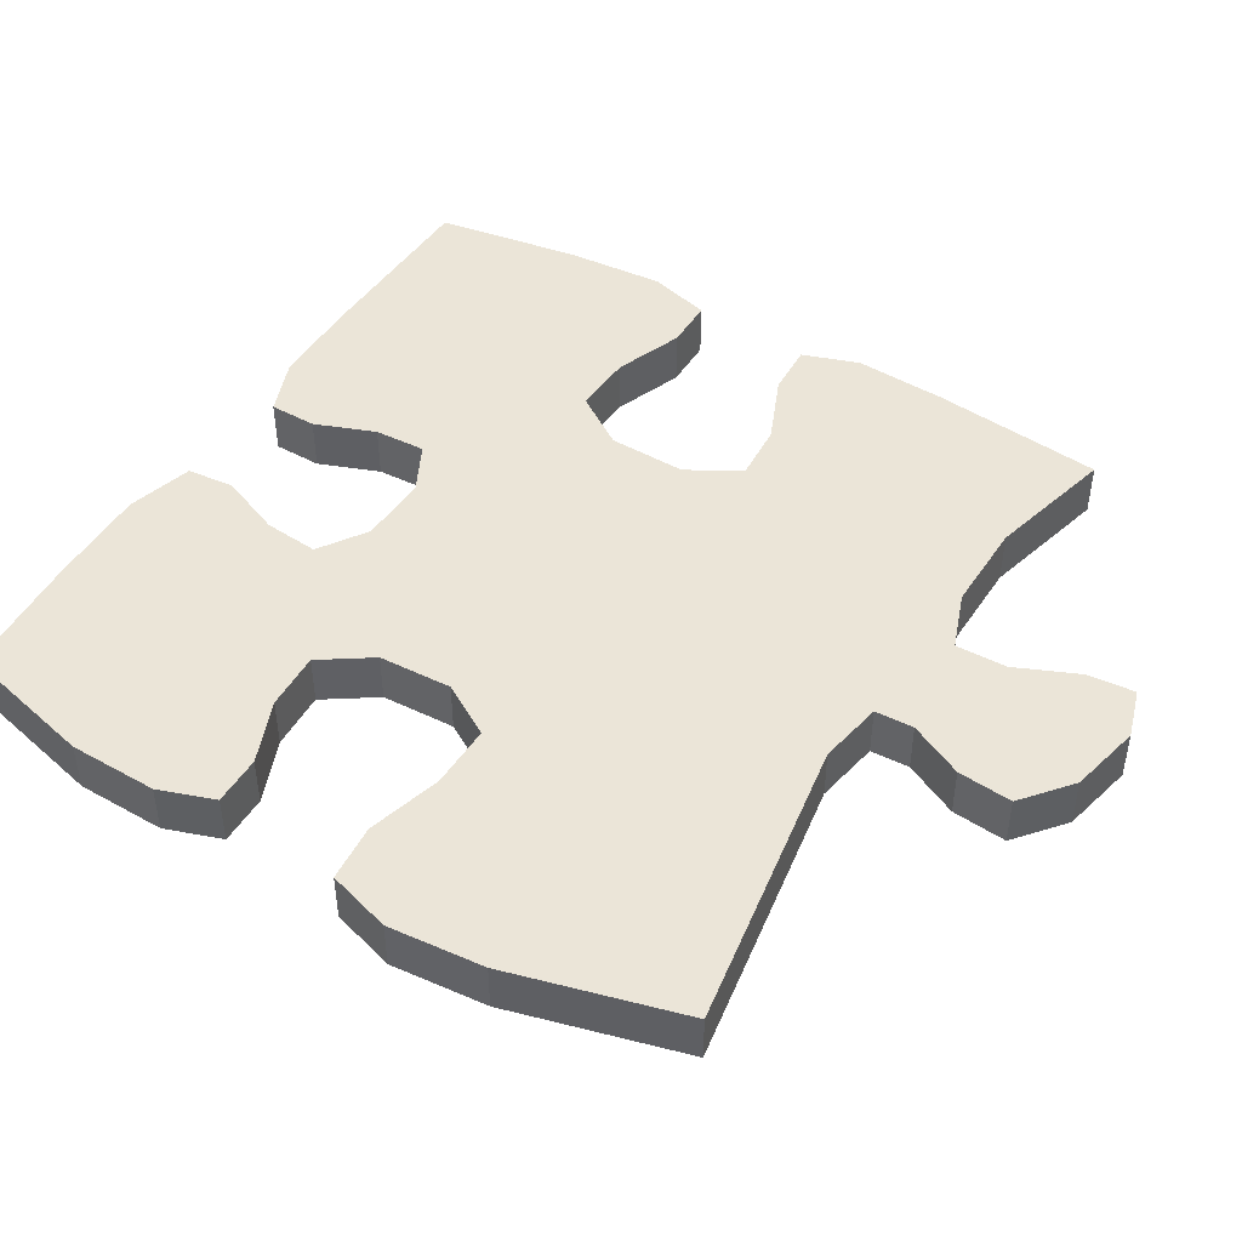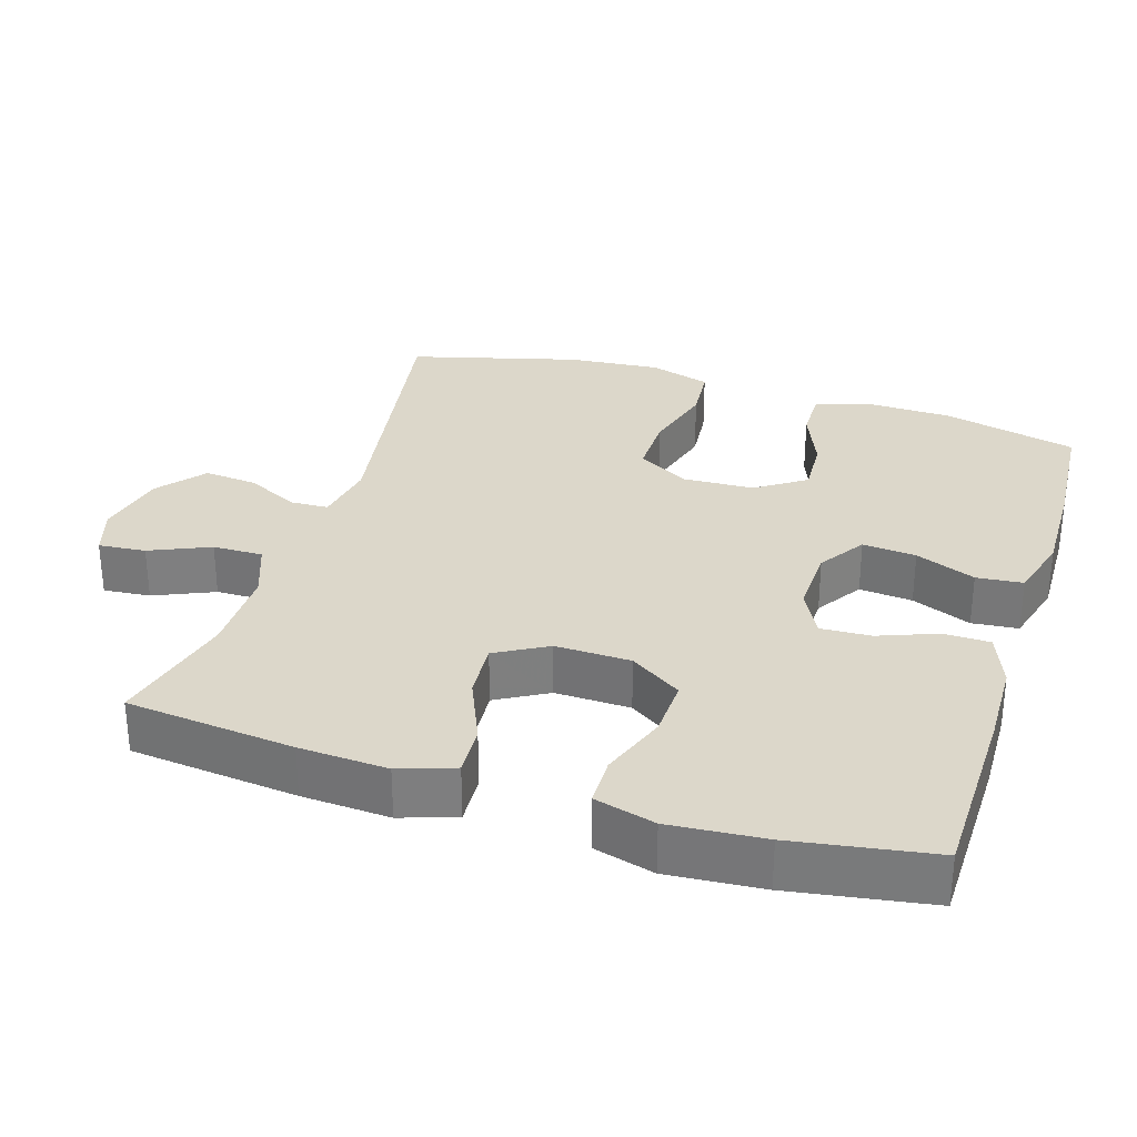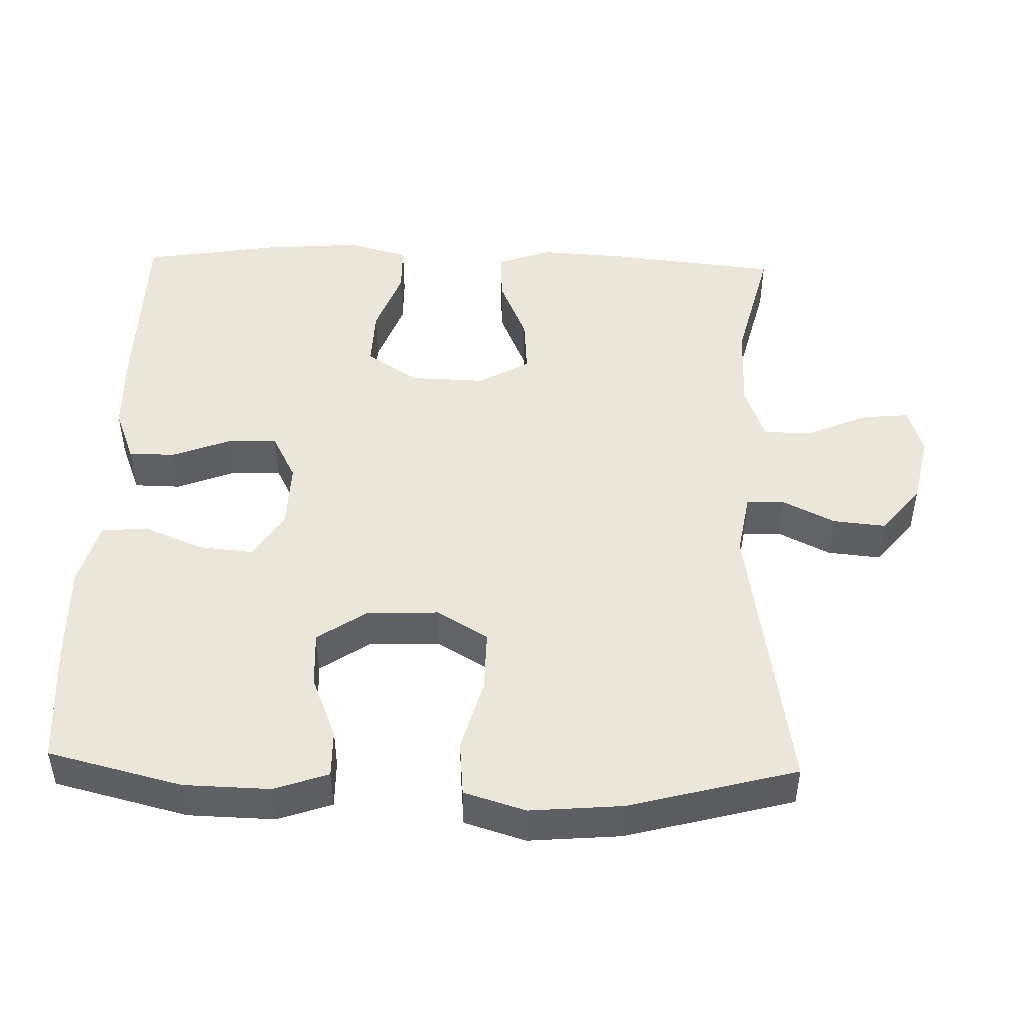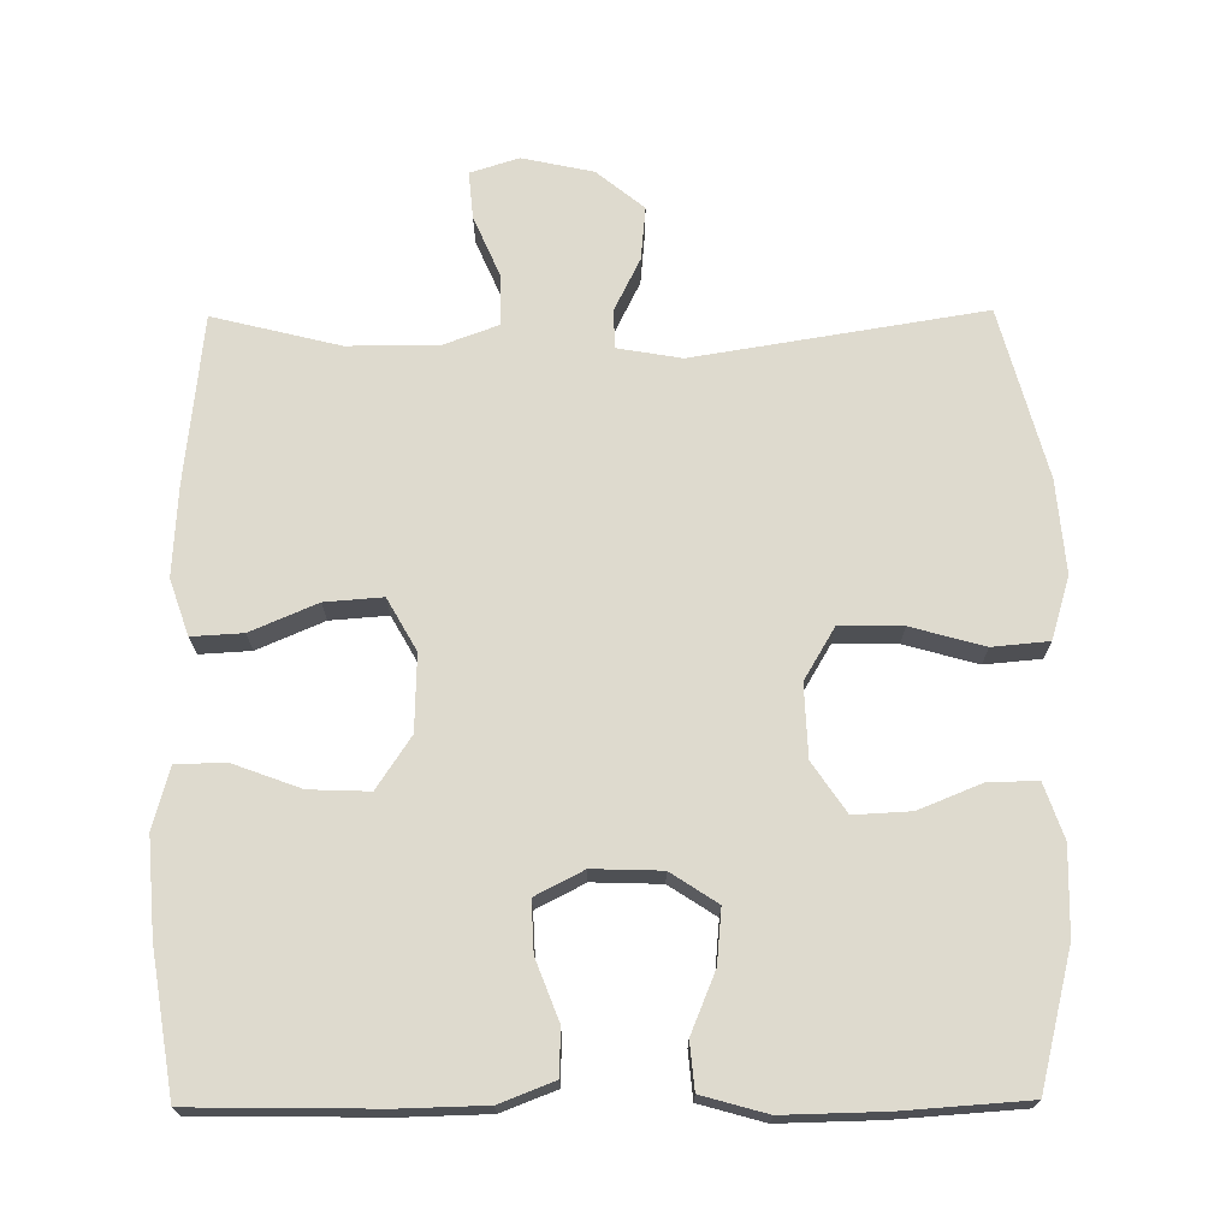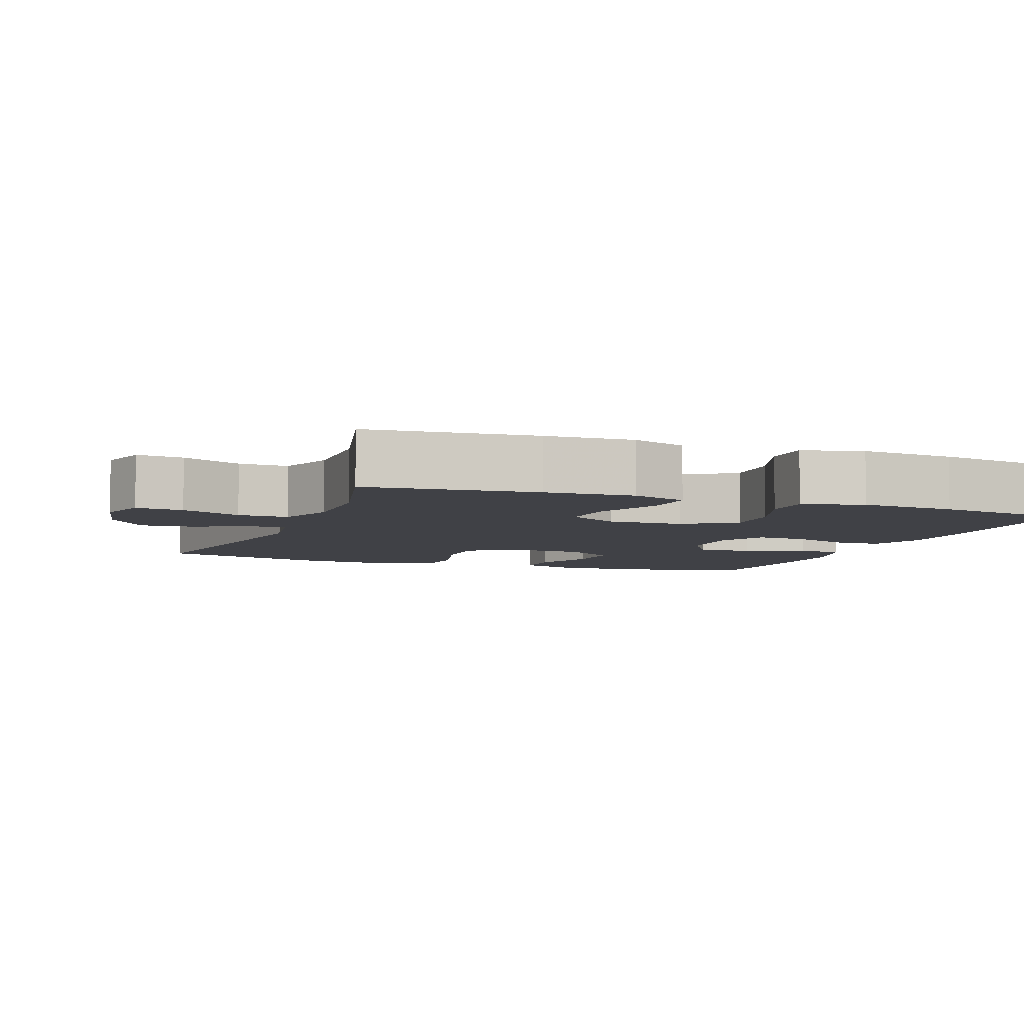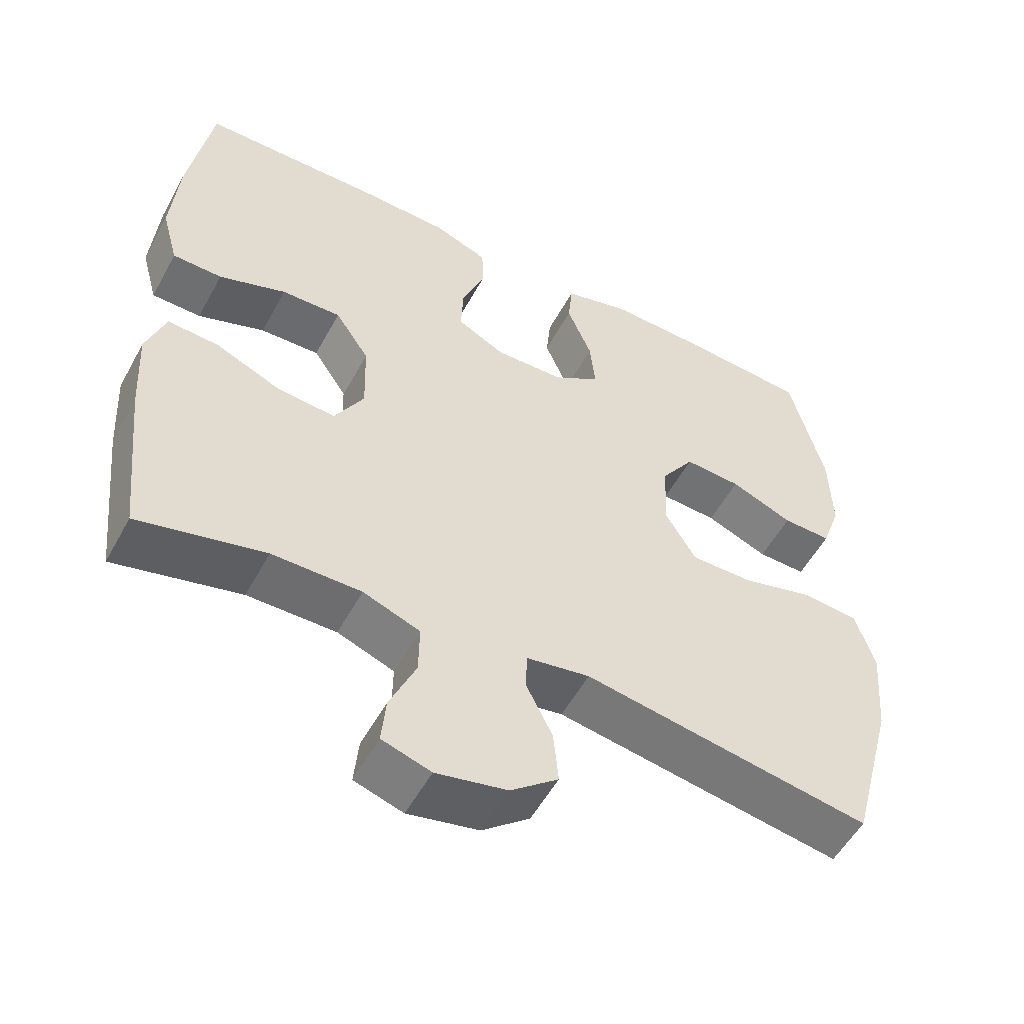
<metadata>
{"format":"obj","ext":"obj","renderer":"f3d","projection":"perspective","resolution":1024,"background":"white","views":[{"elev":45.8,"azim":121.2,"up":"+Y"},{"elev":30.7,"azim":-72.6,"up":"+Y"},{"elev":47.7,"azim":91.7,"up":"+Y"},{"elev":71.1,"azim":-0.5,"up":"+Y"},{"elev":-6.0,"azim":-110.7,"up":"+Y"},{"elev":-54.3,"azim":-28.3,"up":"+Z"}]}
</metadata>
<code>
v 0.5 0.07 0.5
v 0.546 0.07 0.315
v 0.549 0.07 0.196
v 0.523 0.07 0.121
v 0.456 0.07 0.122
v 0.37 0.07 0.157
v 0.292 0.07 0.161
v 0.246 0.07 0.093
v 0.242 0.07 -0.006
v 0.284 0.07 -0.077
v 0.37 0.07 -0.076
v 0.47 0.07 -0.048
v 0.547 0.07 -0.055
v 0.573 0.07 -0.14
v 0.562 0.07 -0.268
v 0.5 0.07 -0.5
v 0.105 0.07 -0.436
v 0.018 0.07 -0.451
v 0.016 0.07 -0.503
v 0.052 0.07 -0.576
v 0.059 0.07 -0.649
v -0.006 0.07 -0.702
v -0.103 0.07 -0.723
v -0.17 0.07 -0.702
v -0.164 0.07 -0.637
v -0.128 0.07 -0.554
v -0.127 0.07 -0.485
v -0.205 0.07 -0.456
v -0.327 0.07 -0.457
v -0.5 0.07 -0.5
v -0.525 0.07 -0.268
v -0.532 0.07 -0.146
v -0.506 0.07 -0.07
v -0.436 0.07 -0.074
v -0.345 0.07 -0.113
v -0.266 0.07 -0.119
v -0.226 0.07 -0.048
v -0.229 0.07 0.056
v -0.276 0.07 0.127
v -0.358 0.07 0.124
v -0.45 0.07 0.09
v -0.518 0.07 0.091
v -0.541 0.07 0.175
v -0.531 0.07 0.306
v -0.5 0.07 0.5
v -0.246 0.07 0.504
v -0.129 0.07 0.501
v -0.054 0.07 0.472
v -0.053 0.07 0.408
v -0.084 0.07 0.327
v -0.087 0.07 0.258
v -0.021 0.07 0.224
v 0.073 0.07 0.227
v 0.137 0.07 0.269
v 0.13 0.07 0.343
v 0.096 0.07 0.426
v 0.102 0.07 0.49
v 0.191 0.07 0.515
v 0.328 0.07 0.512
v 0.5 0 0.5
v 0.546 0 0.315
v 0.549 0 0.196
v 0.523 0 0.121
v 0.456 0 0.122
v 0.37 0 0.157
v 0.292 0 0.161
v 0.246 0 0.093
v 0.242 0 -0.006
v 0.284 0 -0.077
v 0.37 0 -0.076
v 0.47 0 -0.048
v 0.547 0 -0.055
v 0.573 0 -0.14
v 0.562 0 -0.268
v 0.5 0 -0.5
v 0.105 0 -0.436
v 0.018 0 -0.451
v 0.016 0 -0.503
v 0.052 0 -0.576
v 0.059 0 -0.649
v -0.006 0 -0.702
v -0.103 0 -0.723
v -0.17 0 -0.702
v -0.164 0 -0.637
v -0.128 0 -0.554
v -0.127 0 -0.485
v -0.205 0 -0.456
v -0.327 0 -0.457
v -0.5 0 -0.5
v -0.525 0 -0.268
v -0.532 0 -0.146
v -0.506 0 -0.07
v -0.436 0 -0.074
v -0.345 0 -0.113
v -0.266 0 -0.119
v -0.226 0 -0.048
v -0.229 0 0.056
v -0.276 0 0.127
v -0.358 0 0.124
v -0.45 0 0.09
v -0.518 0 0.091
v -0.541 0 0.175
v -0.531 0 0.306
v -0.5 0 0.5
v -0.246 0 0.504
v -0.129 0 0.501
v -0.054 0 0.472
v -0.053 0 0.408
v -0.084 0 0.327
v -0.087 0 0.258
v -0.021 0 0.224
v 0.073 0 0.227
v 0.137 0 0.269
v 0.13 0 0.343
v 0.096 0 0.426
v 0.102 0 0.49
v 0.191 0 0.515
v 0.328 0 0.512
f 55 56 57 58
f 54 55 58 59
f 47 48 49 50
f 47 50 51
f 46 47 51
f 45 46 51
f 44 45 51
f 43 44 51 52
f 40 41 42 43
f 39 40 43 52
f 32 33 34 35
f 32 35 36
f 29 30 31 32
f 28 29 32 36
f 27 28 36 37
f 23 24 25 26
f 23 26 27
f 22 23 27
f 19 20 21 22
f 18 19 22 27
f 14 15 16 17
f 14 17 18
f 11 12 13 14
f 10 11 14 18
f 9 10 18 27
f 3 4 5 6
f 3 6 7
f 2 3 7
f 54 59 1 2
f 53 54 2 7
f 38 39 52 53
f 38 53 7 8
f 27 37 38
f 8 9 27 38
f 117 116 115 114
f 118 117 114 113
f 109 108 107 106
f 110 109 106
f 110 106 105
f 110 105 104
f 110 104 103
f 111 110 103 102
f 102 101 100 99
f 111 102 99 98
f 94 93 92 91
f 95 94 91
f 91 90 89 88
f 95 91 88 87
f 96 95 87 86
f 85 84 83 82
f 86 85 82
f 86 82 81
f 81 80 79 78
f 86 81 78 77
f 76 75 74 73
f 77 76 73
f 73 72 71 70
f 77 73 70 69
f 86 77 69 68
f 65 64 63 62
f 66 65 62
f 66 62 61
f 61 60 118 113
f 66 61 113 112
f 112 111 98 97
f 67 66 112 97
f 97 96 86
f 97 86 68 67
f 1 60 61 2
f 2 61 62 3
f 3 62 63 4
f 4 63 64 5
f 5 64 65 6
f 6 65 66 7
f 7 66 67 8
f 8 67 68 9
f 9 68 69 10
f 10 69 70 11
f 11 70 71 12
f 12 71 72 13
f 13 72 73 14
f 14 73 74 15
f 15 74 75 16
f 16 75 76 17
f 17 76 77 18
f 18 77 78 19
f 19 78 79 20
f 20 79 80 21
f 21 80 81 22
f 22 81 82 23
f 23 82 83 24
f 24 83 84 25
f 25 84 85 26
f 26 85 86 27
f 27 86 87 28
f 28 87 88 29
f 29 88 89 30
f 30 89 90 31
f 31 90 91 32
f 32 91 92 33
f 33 92 93 34
f 34 93 94 35
f 35 94 95 36
f 36 95 96 37
f 37 96 97 38
f 38 97 98 39
f 39 98 99 40
f 40 99 100 41
f 41 100 101 42
f 42 101 102 43
f 43 102 103 44
f 44 103 104 45
f 45 104 105 46
f 46 105 106 47
f 47 106 107 48
f 48 107 108 49
f 49 108 109 50
f 50 109 110 51
f 51 110 111 52
f 52 111 112 53
f 53 112 113 54
f 54 113 114 55
f 55 114 115 56
f 56 115 116 57
f 57 116 117 58
f 58 117 118 59
f 59 118 60 1

</code>
